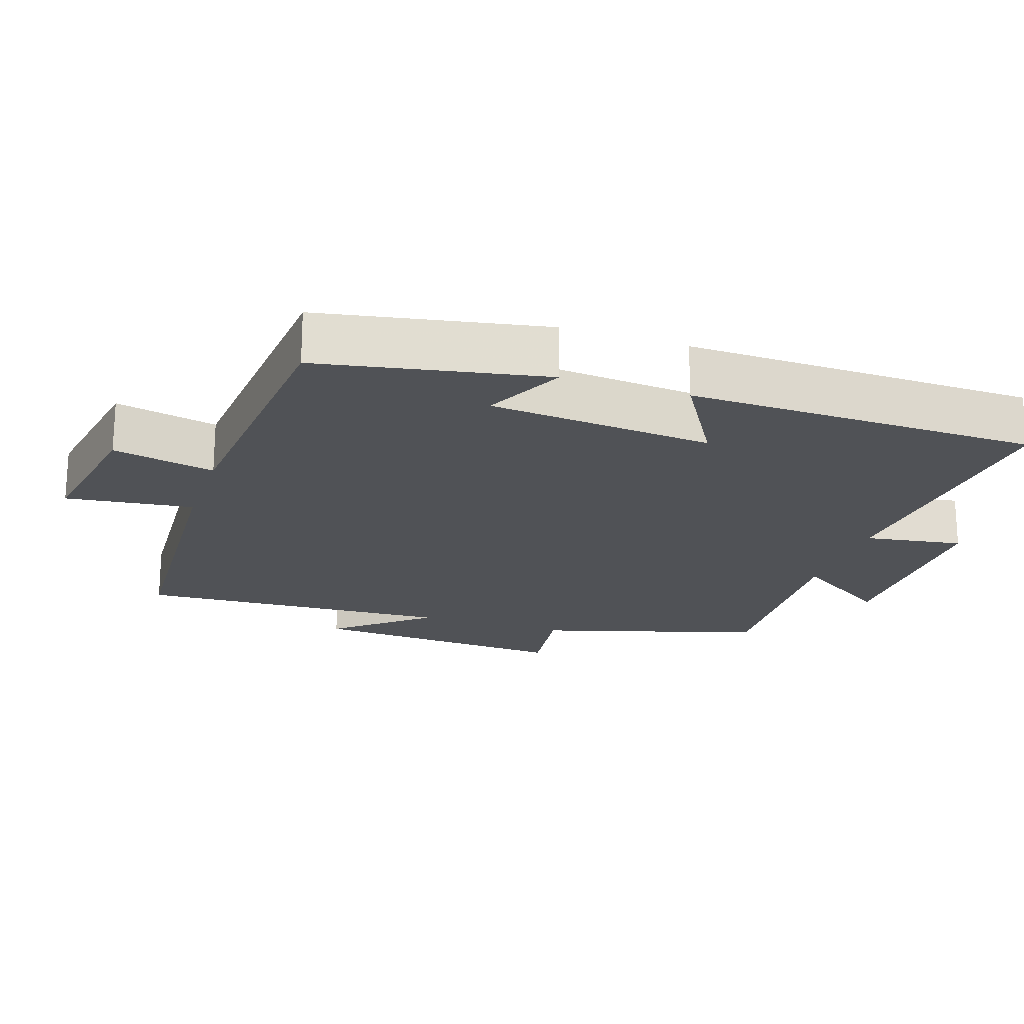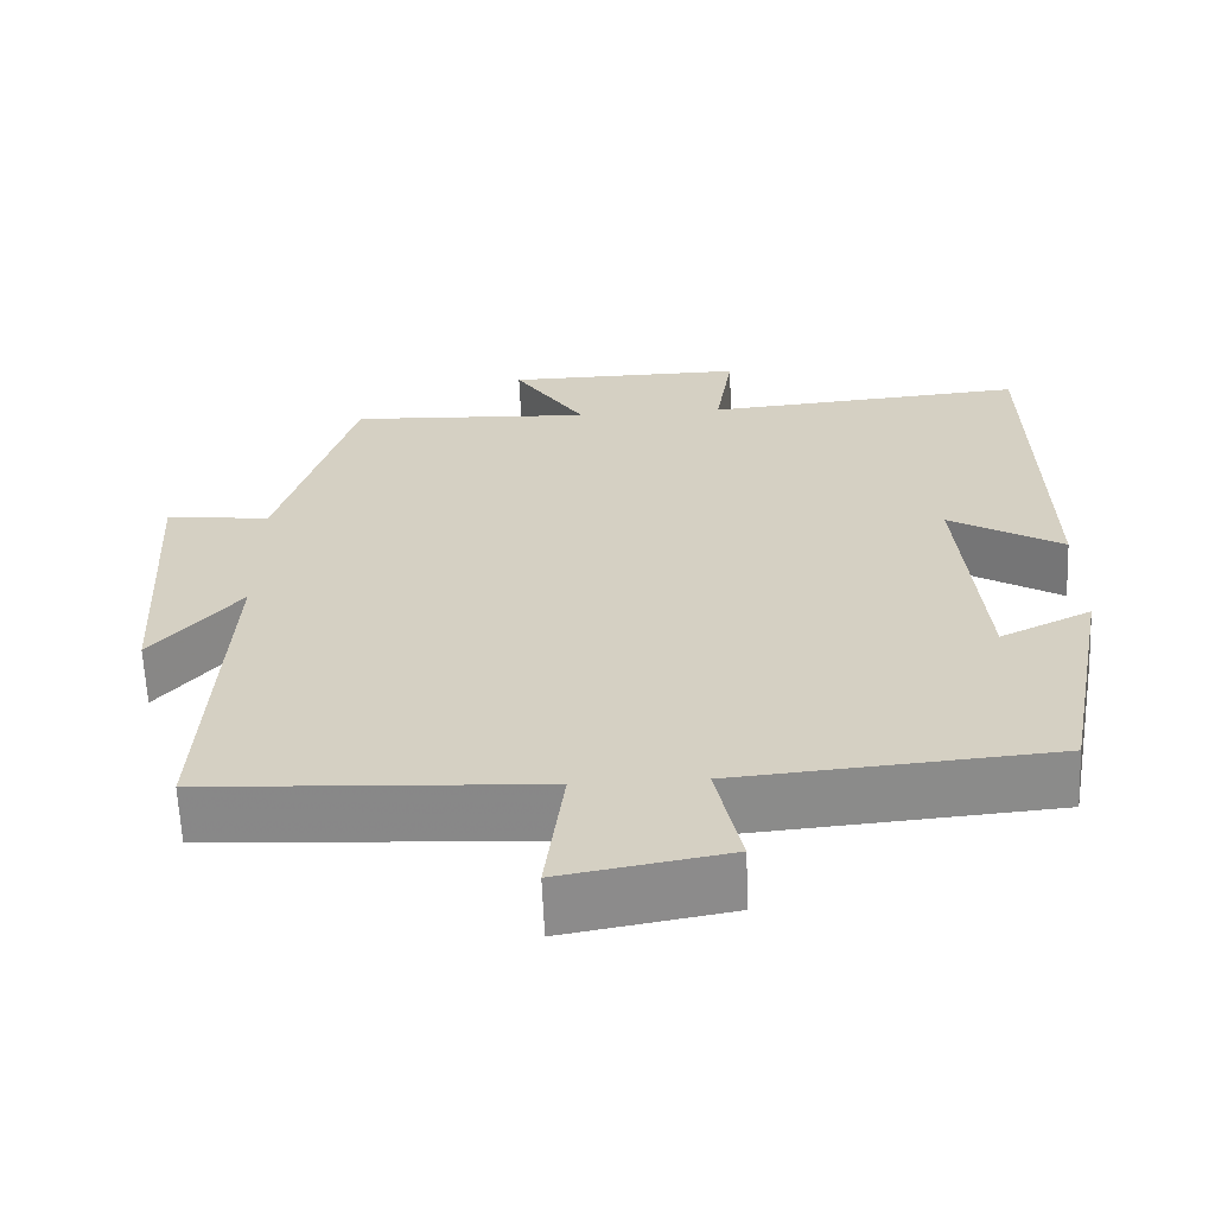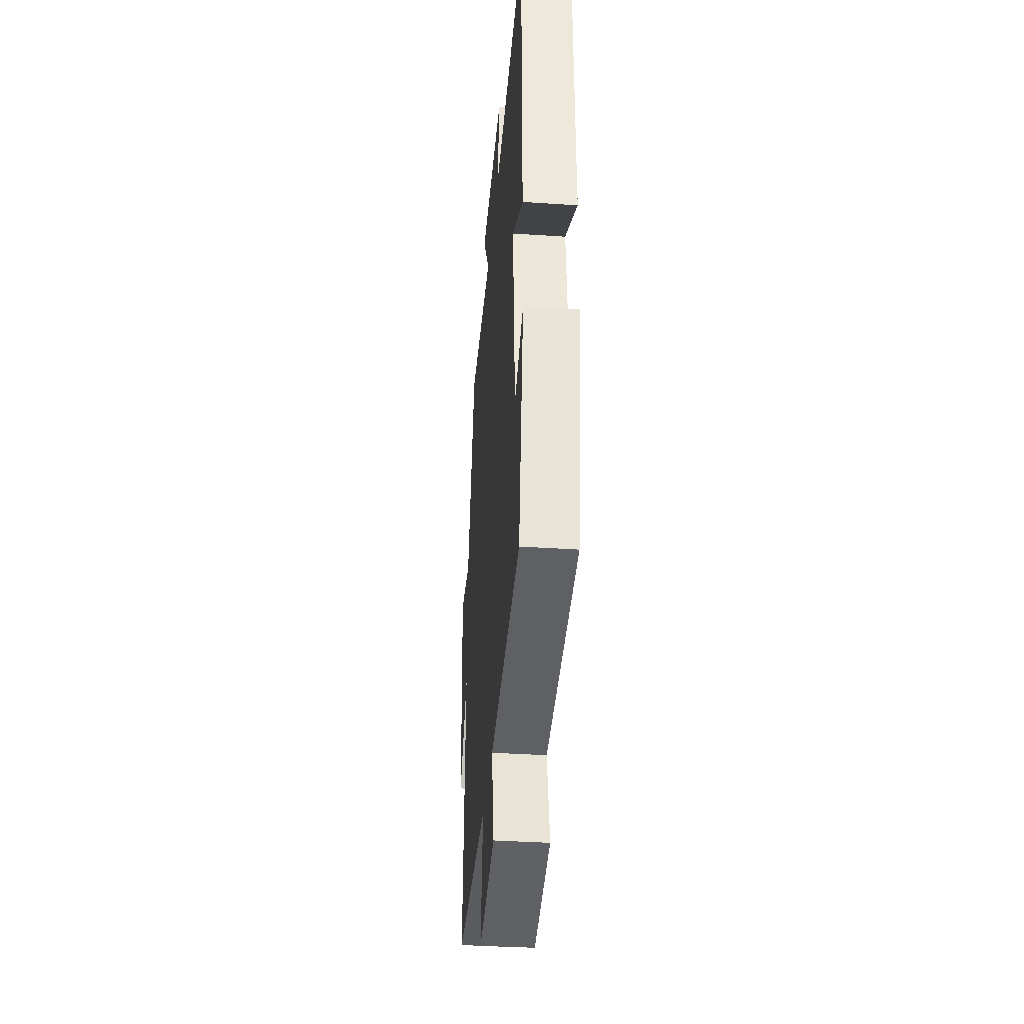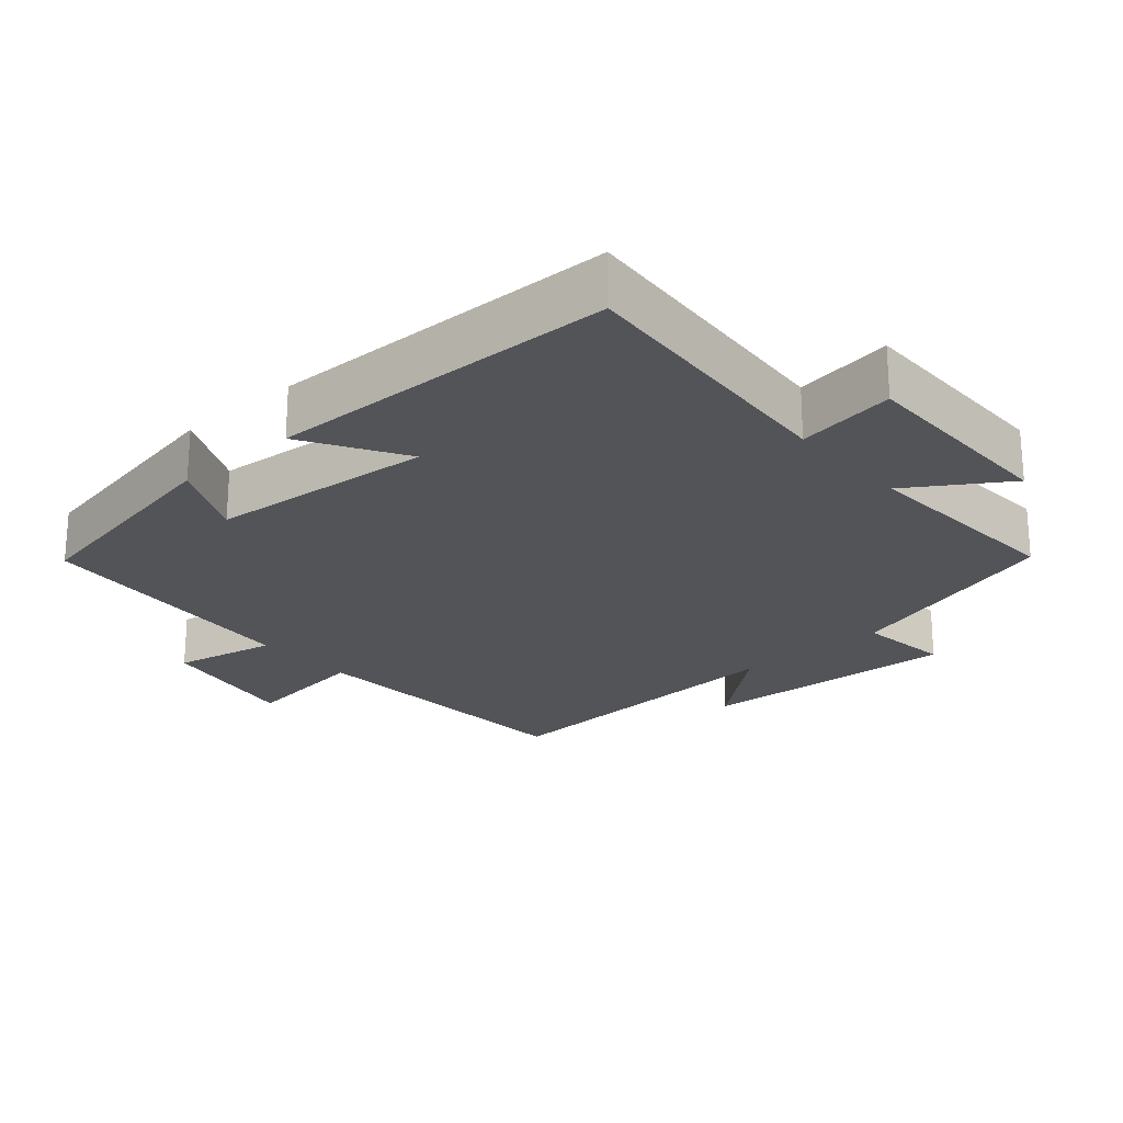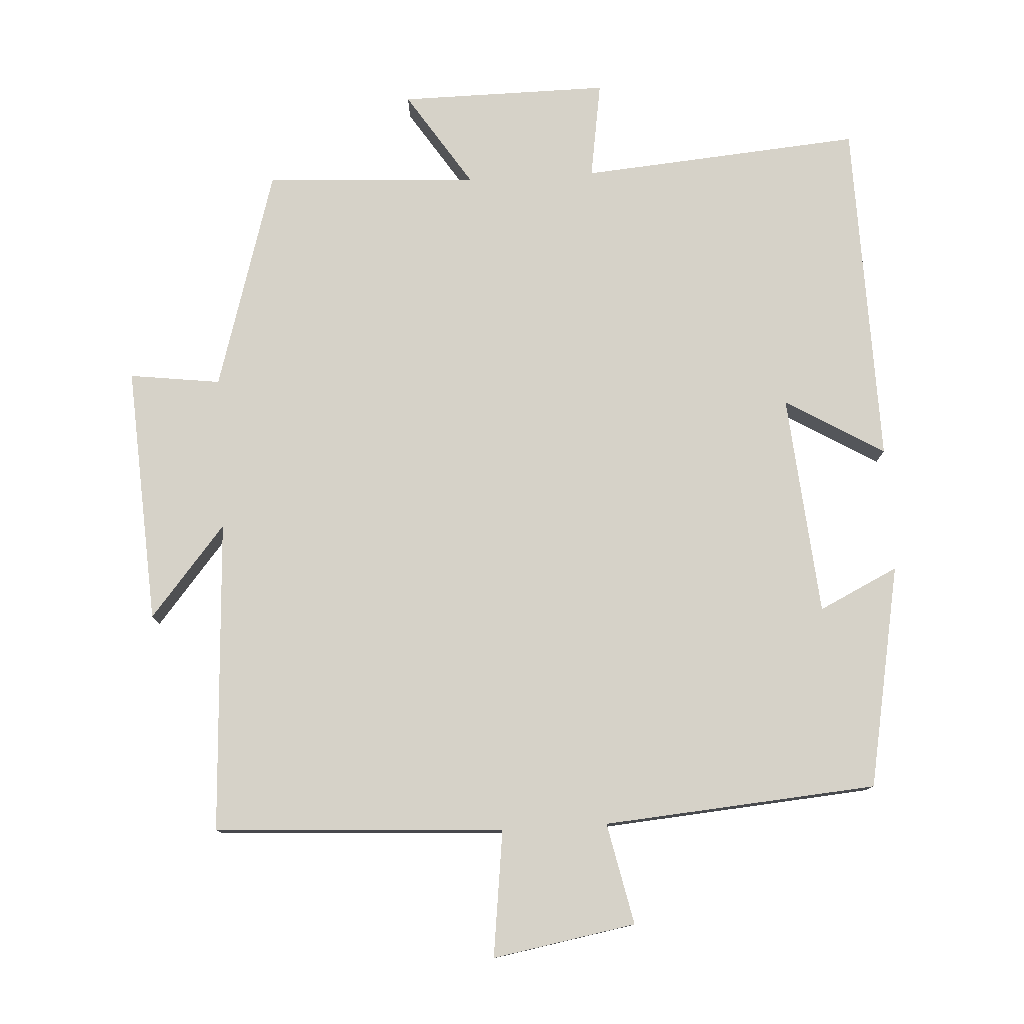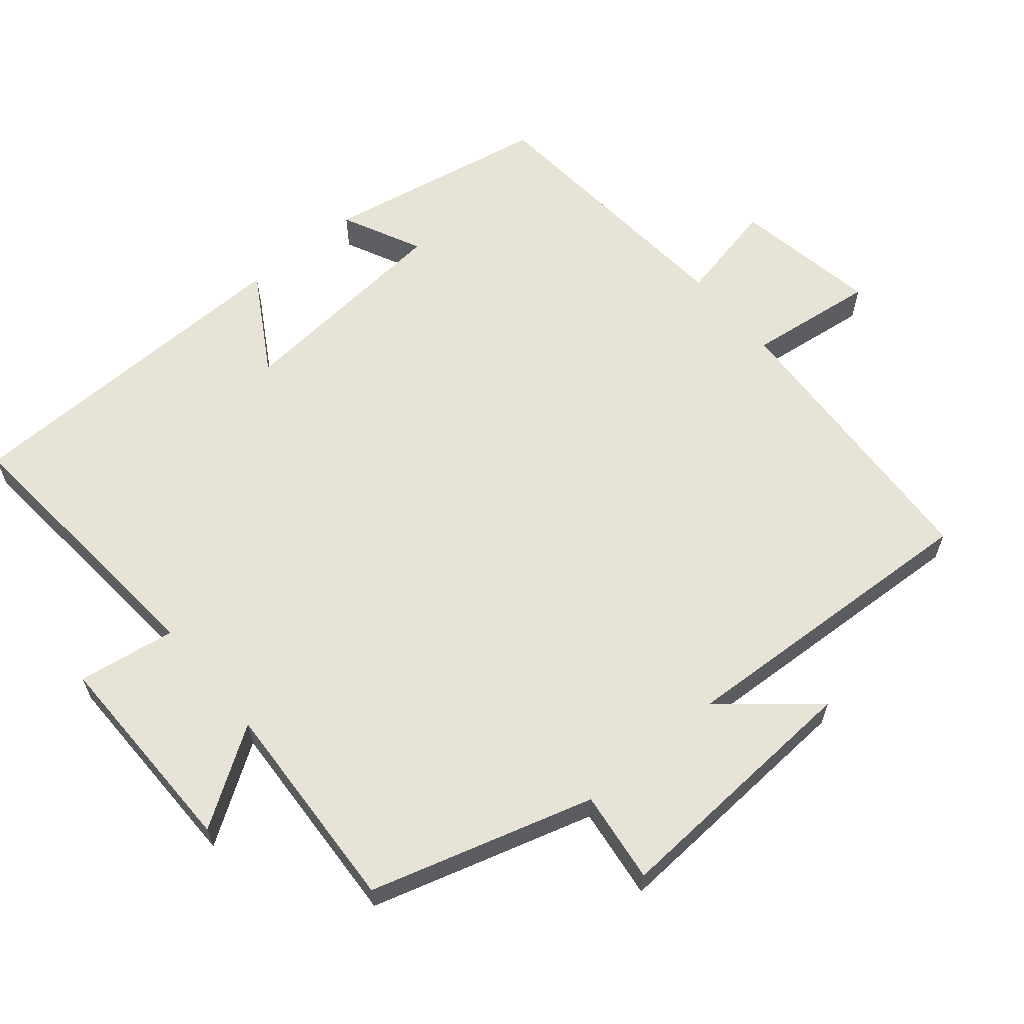
<metadata>
{"format":"obj","ext":"obj","renderer":"f3d","projection":"perspective","resolution":1024,"background":"white","views":[{"elev":-20.7,"azim":-108.5,"up":"+Y"},{"elev":-63.2,"azim":-177.6,"up":"+Z"},{"elev":-38.1,"azim":-94.9,"up":"+Z"},{"elev":-23.0,"azim":-48.8,"up":"+Y"},{"elev":78.3,"azim":176.7,"up":"+Y"},{"elev":62.2,"azim":50.0,"up":"+Y"}]}
</metadata>
<code>
v 0.524 0.07 -0.476
v 0.107 0.07 -0.5
v 0.13 0.07 -0.682
v -0.076 0.07 -0.646
v -0.045 0.07 -0.5
v -0.439 0.07 -0.468
v -0.5 0.07 -0.147
v -0.386 0.07 -0.202
v -0.358 0.07 0.118
v -0.5 0.07 0.033
v -0.491 0.07 0.533
v -0.088 0.07 0.5
v -0.11 0.07 0.64
v 0.19 0.07 0.638
v 0.1 0.07 0.5
v 0.406 0.07 0.517
v 0.5 0.07 0.199
v 0.631 0.07 0.216
v 0.609 0.07 -0.156
v 0.5 0.07 -0.025
v 0.524 0 -0.476
v 0.107 0 -0.5
v 0.13 0 -0.682
v -0.076 0 -0.646
v -0.045 0 -0.5
v -0.439 0 -0.468
v -0.5 0 -0.147
v -0.386 0 -0.202
v -0.358 0 0.118
v -0.5 0 0.033
v -0.491 0 0.533
v -0.088 0 0.5
v -0.11 0 0.64
v 0.19 0 0.638
v 0.1 0 0.5
v 0.406 0 0.517
v 0.5 0 0.199
v 0.631 0 0.216
v 0.609 0 -0.156
v 0.5 0 -0.025
f 17 18 19 20
f 15 16 17 20
f 15 20 1 2
f 12 13 14 15
f 12 15 2
f 9 10 11 12
f 8 9 12 2
f 7 8 2
f 6 7 2
f 5 6 2
f 2 3 4 5
f 40 39 38 37
f 40 37 36 35
f 22 21 40 35
f 35 34 33 32
f 22 35 32
f 32 31 30 29
f 22 32 29 28
f 22 28 27
f 22 27 26
f 22 26 25
f 25 24 23 22
f 1 21 22 2
f 2 22 23 3
f 3 23 24 4
f 4 24 25 5
f 5 25 26 6
f 6 26 27 7
f 7 27 28 8
f 8 28 29 9
f 9 29 30 10
f 10 30 31 11
f 11 31 32 12
f 12 32 33 13
f 13 33 34 14
f 14 34 35 15
f 15 35 36 16
f 16 36 37 17
f 17 37 38 18
f 18 38 39 19
f 19 39 40 20
f 20 40 21 1

</code>
